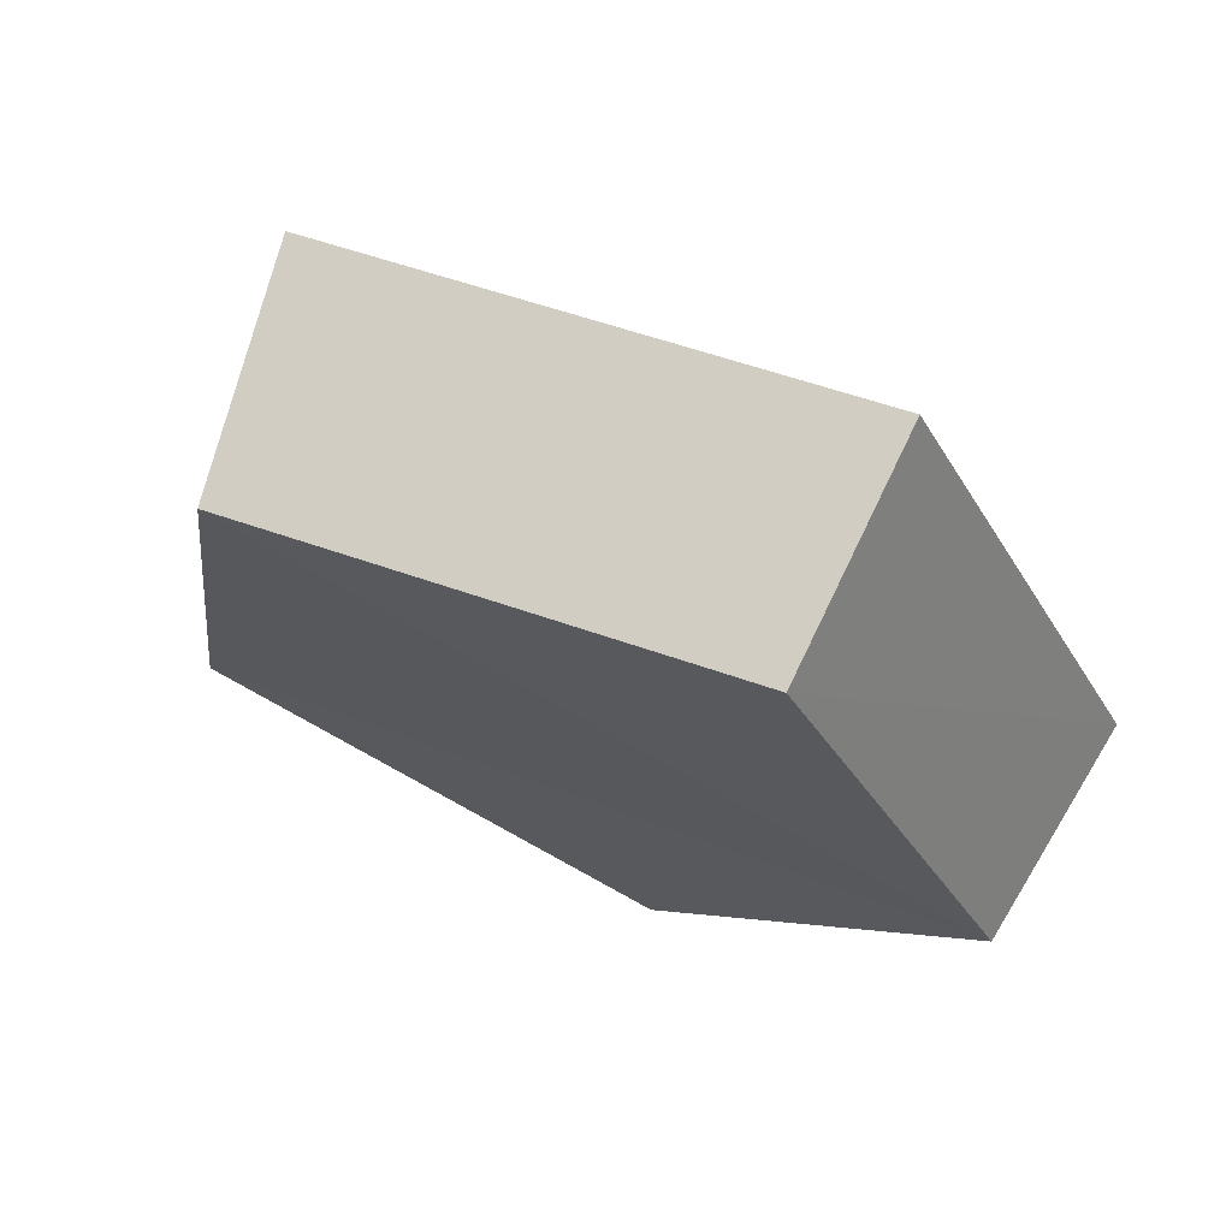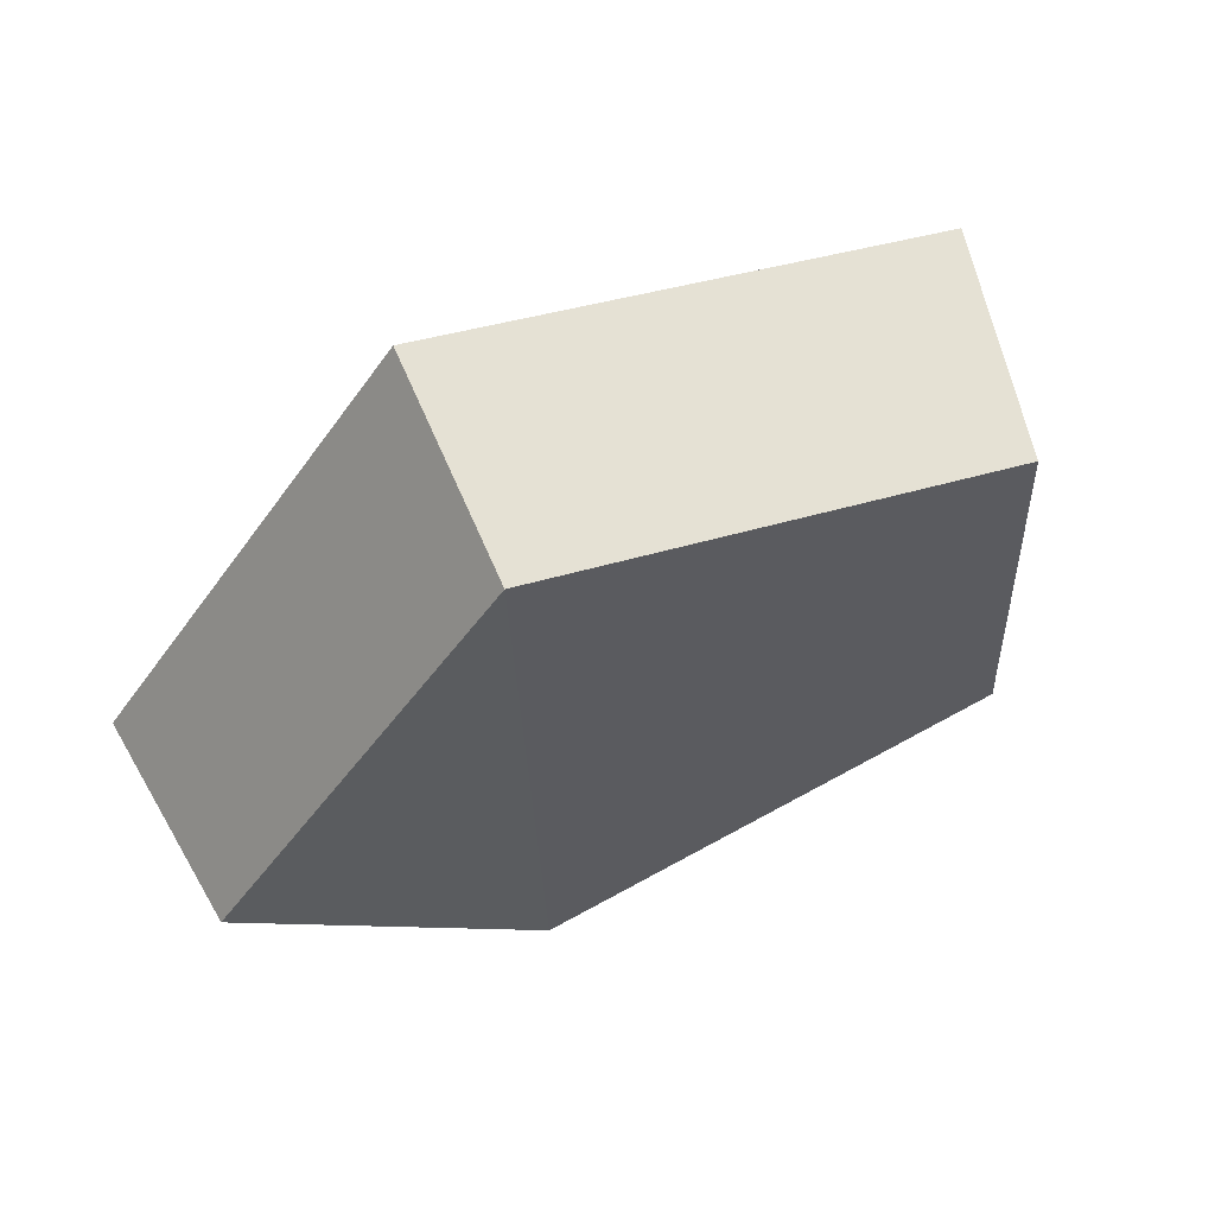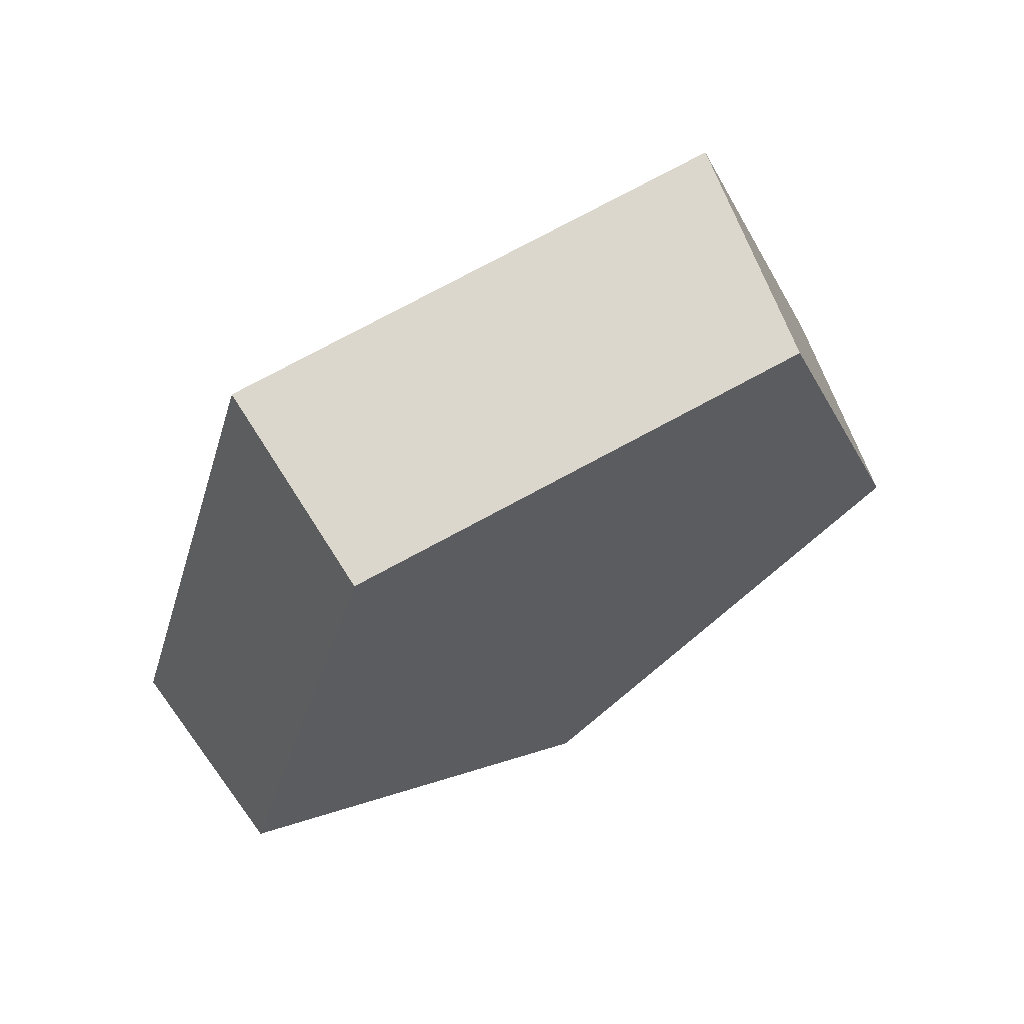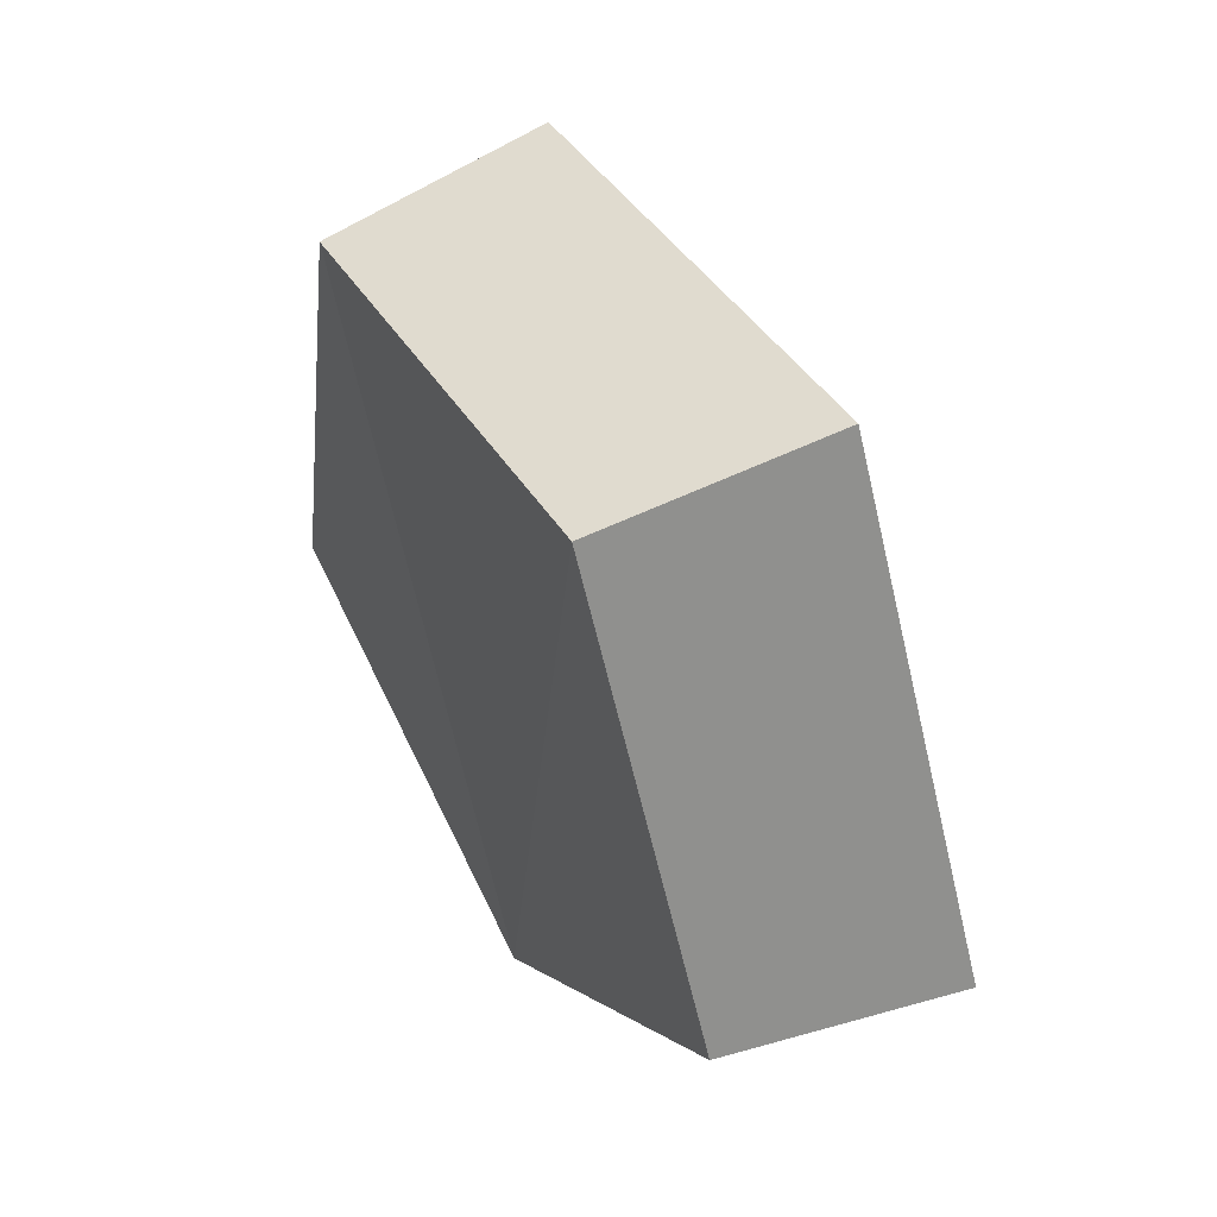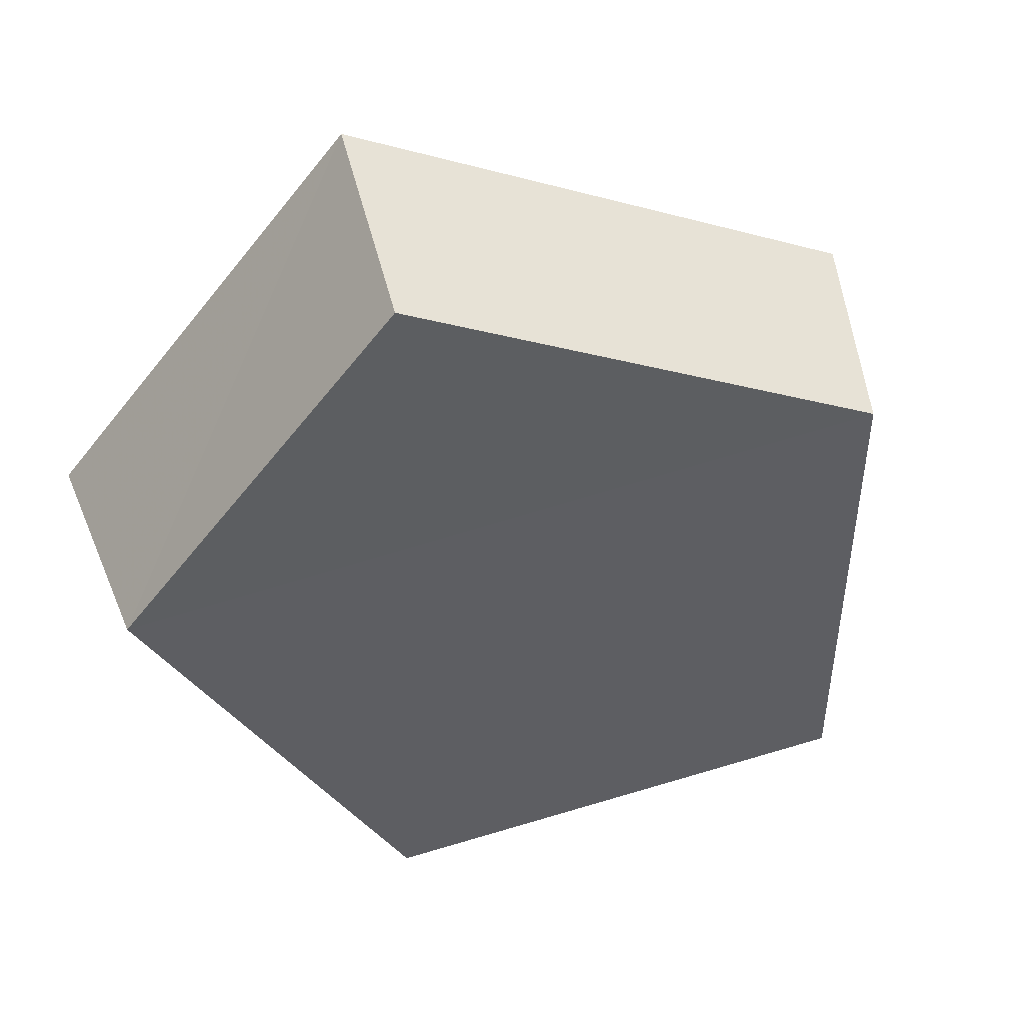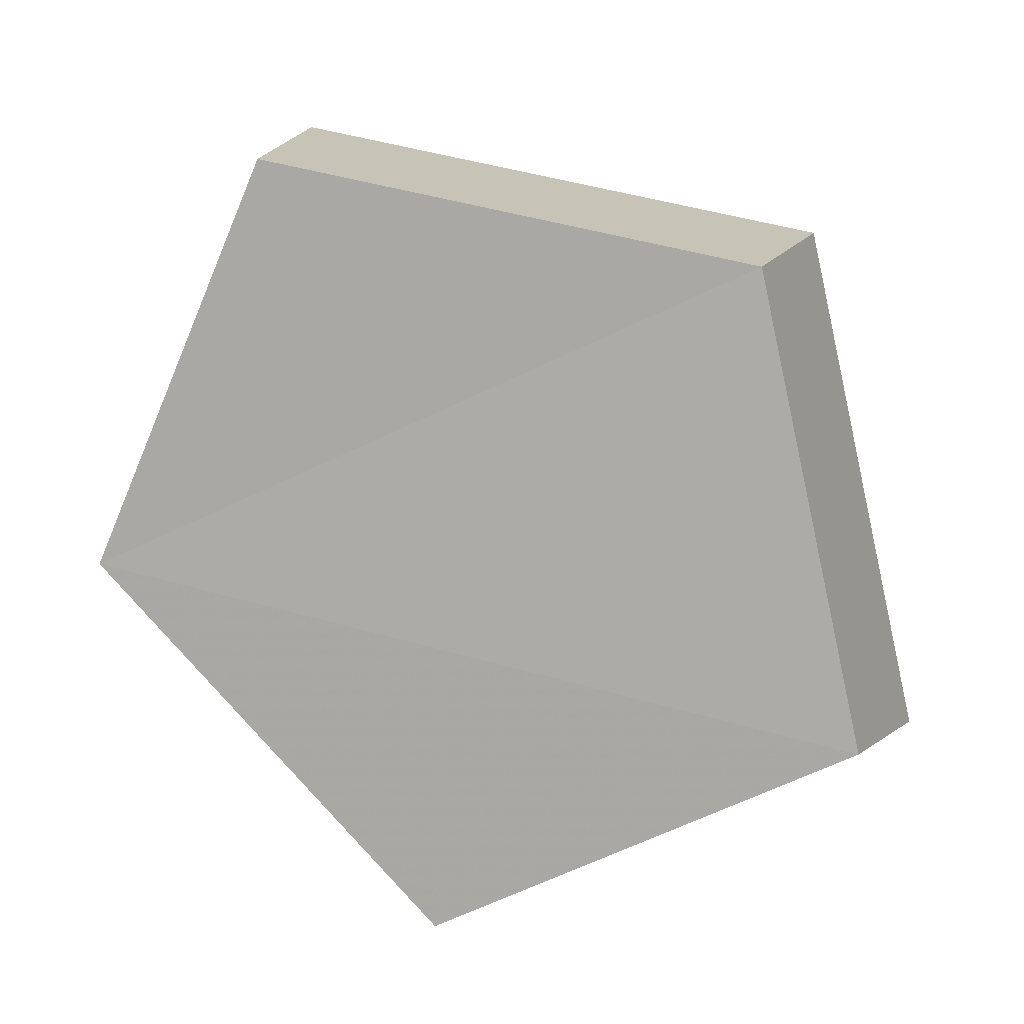
<metadata>
{"format":"obj","ext":"obj","renderer":"f3d","projection":"perspective","resolution":1024,"background":"white","views":[{"elev":-78.7,"azim":-44.1,"up":"+Y"},{"elev":-54.2,"azim":-105.7,"up":"+Z"},{"elev":-45.6,"azim":-88.9,"up":"+Z"},{"elev":-45.2,"azim":-106.1,"up":"+Y"},{"elev":16.5,"azim":147.3,"up":"+Y"},{"elev":-19.0,"azim":175.7,"up":"+Y"}]}
</metadata>
<code>
g object_1
v 0.9997 0.4573 0.3255
v 0.9332 0.438 0.3134
v 1.022 0.41 0.3611
v 0.9332 0.438 0.3134
v 0.9174 0.3789 0.3402
v 1.022 0.41 0.3611
v 0.9174 0.3789 0.3402
v 0.9727 0.3604 0.3716
v 1.022 0.41 0.3611
v 1.006 0.4404 0.3023
v 1.026 0.3969 0.335
v 0.9444 0.4226 0.2912
v 0.9444 0.4226 0.2912
v 1.026 0.3969 0.335
v 0.9299 0.3683 0.3158
v 0.9299 0.3683 0.3158
v 1.026 0.3969 0.335
v 0.9808 0.3513 0.3448
v 0.9997 0.4573 0.3255
v 1.006 0.4404 0.3023
v 0.9444 0.4226 0.2912
v 0.9332 0.438 0.3134
v 0.9332 0.438 0.3134
v 0.9444 0.4226 0.2912
v 0.9299 0.3683 0.3158
v 0.9174 0.3789 0.3402
v 0.9174 0.3789 0.3402
v 0.9299 0.3683 0.3158
v 0.9808 0.3513 0.3448
v 0.9727 0.3604 0.3716
v 0.9727 0.3604 0.3716
v 0.9808 0.3513 0.3448
v 1.026 0.3969 0.335
v 1.022 0.41 0.3611
v 1.022 0.41 0.3611
v 1.026 0.3969 0.335
v 1.006 0.4404 0.3023
v 0.9997 0.4573 0.3255
f 1 2 3
f 4 5 6
f 7 8 9
f 10 11 12
f 13 14 15
f 16 17 18
f 19 20 22
f 23 24 25
f 27 28 29
f 31 32 34
f 35 36 38
f 20 21 22
f 23 25 26
f 27 29 30
f 32 33 34
f 36 37 38

</code>
